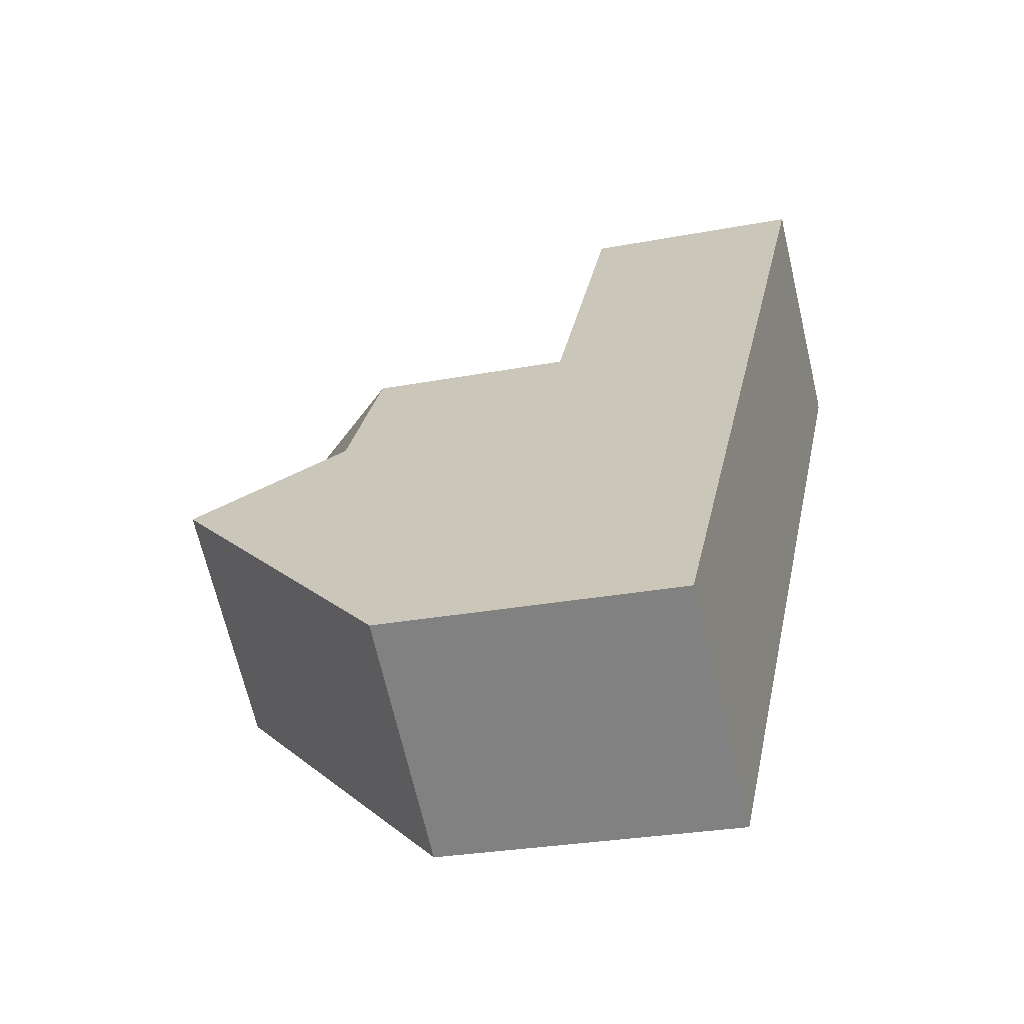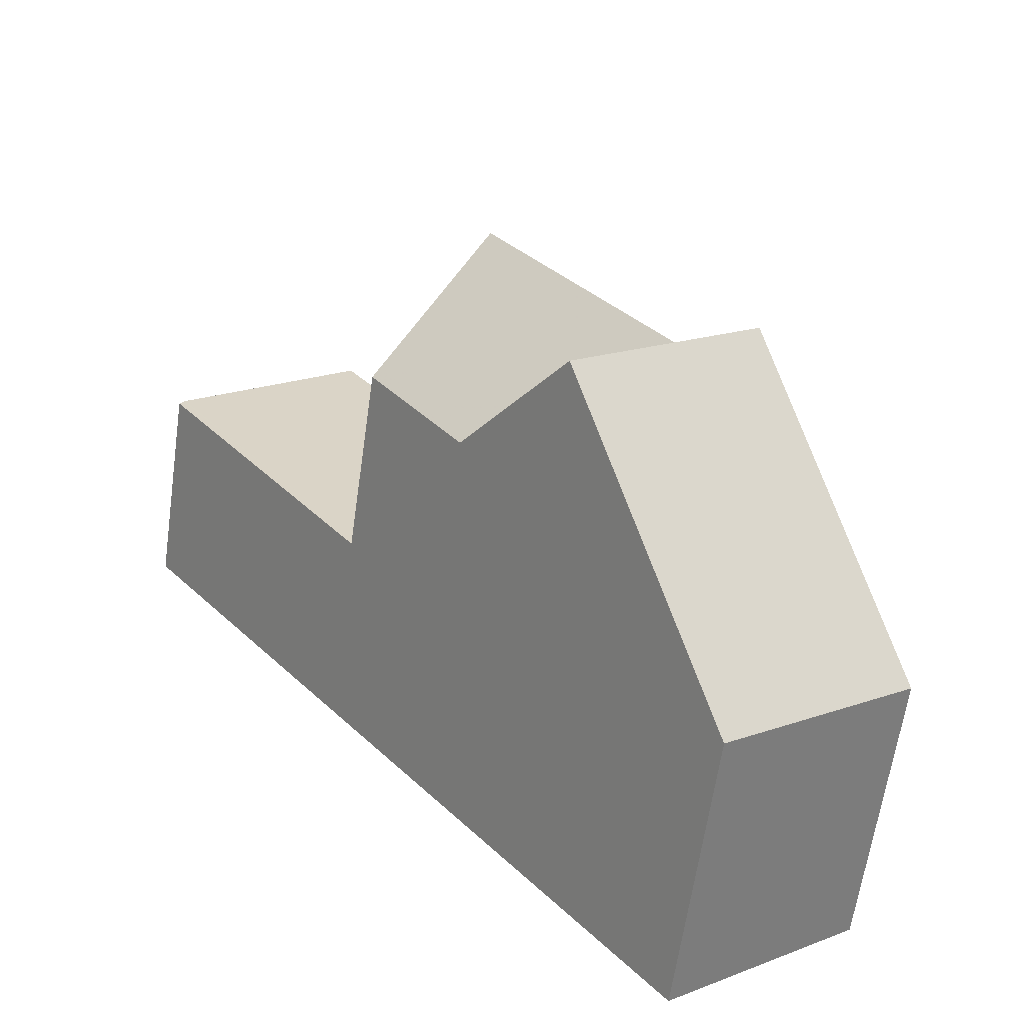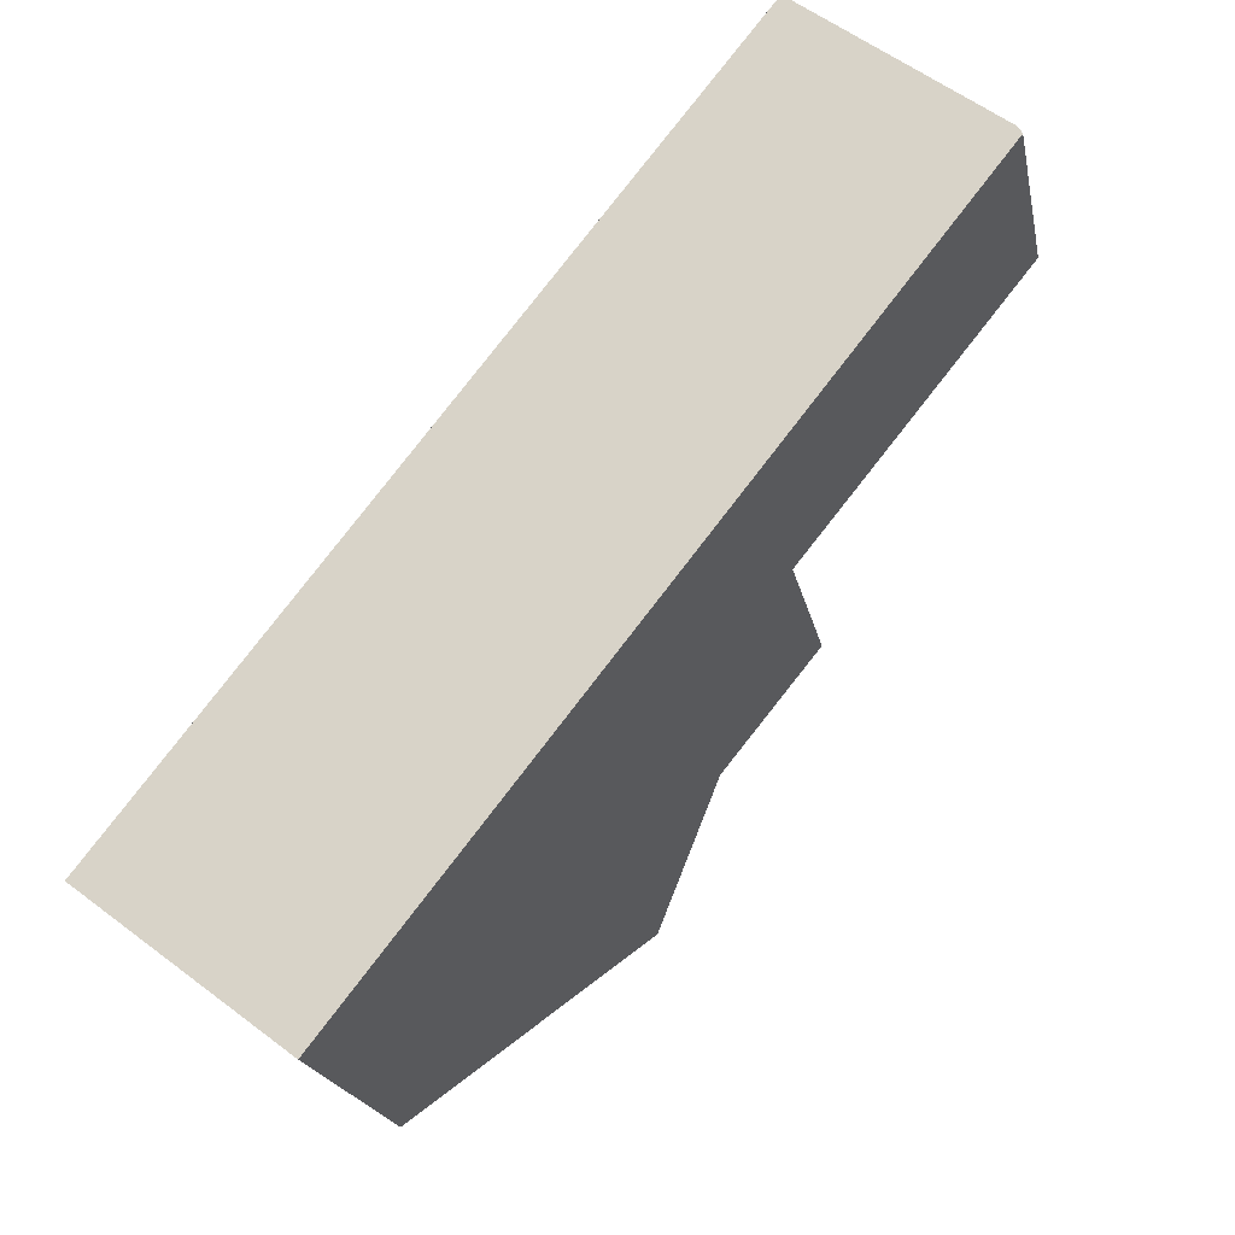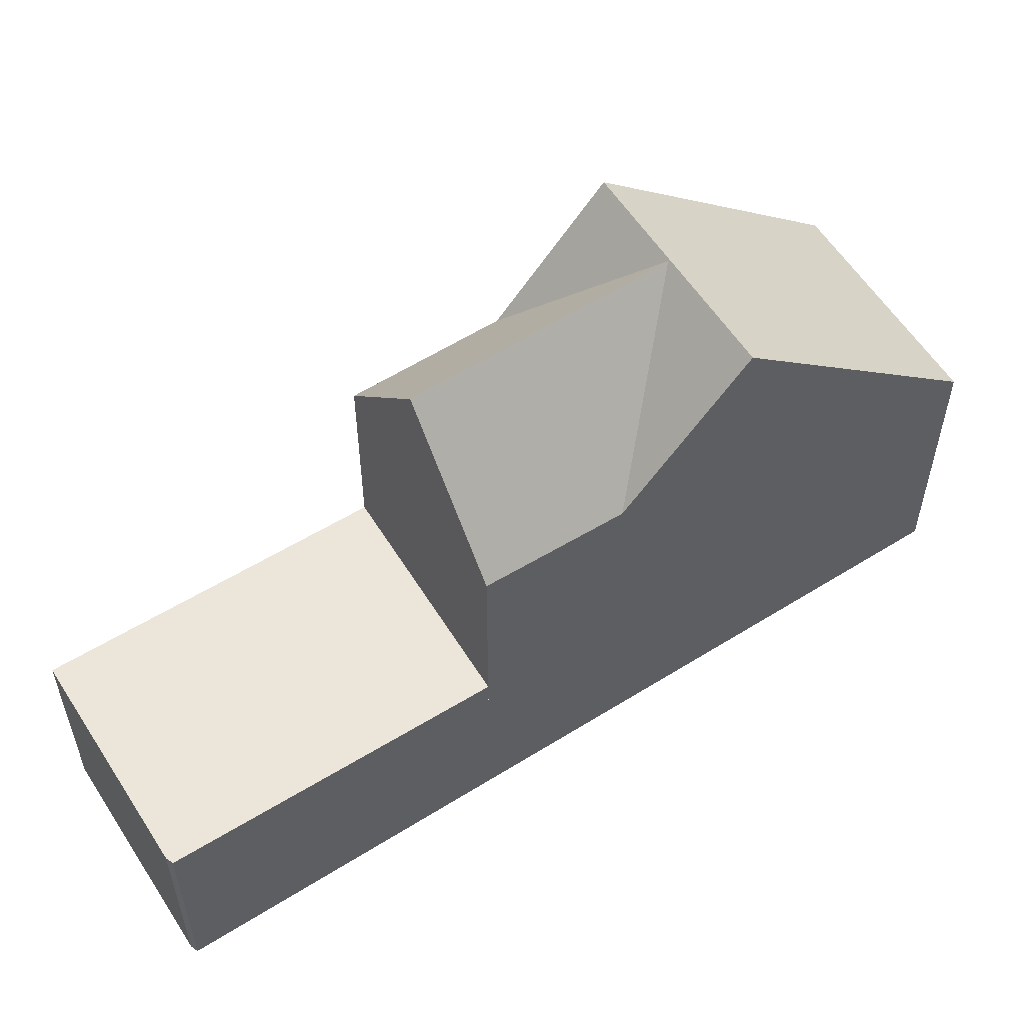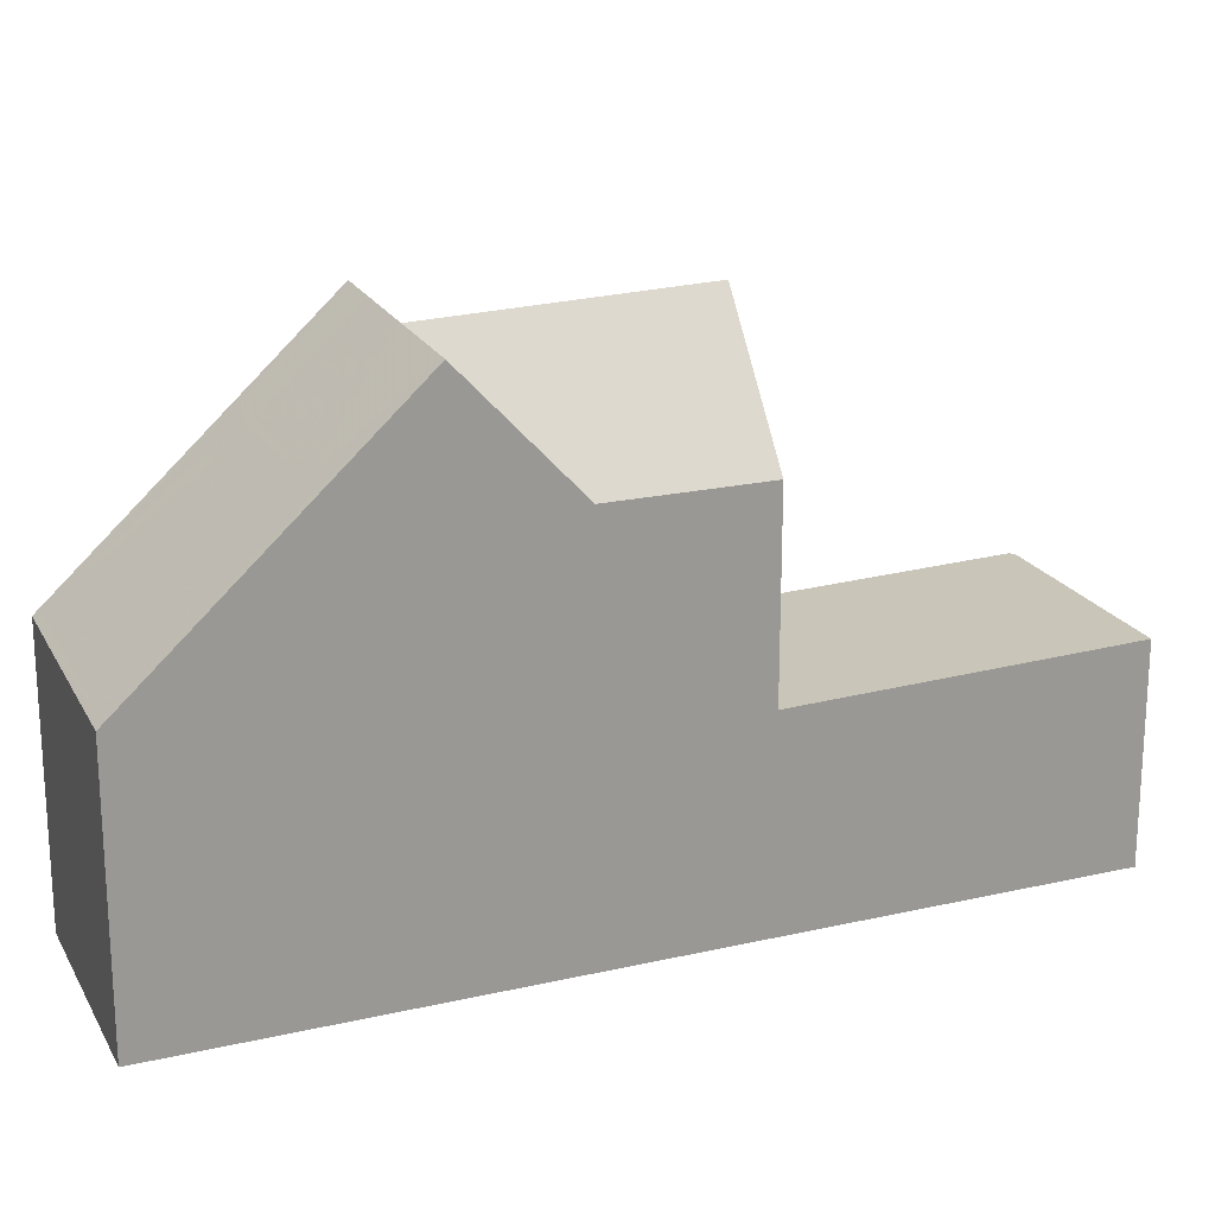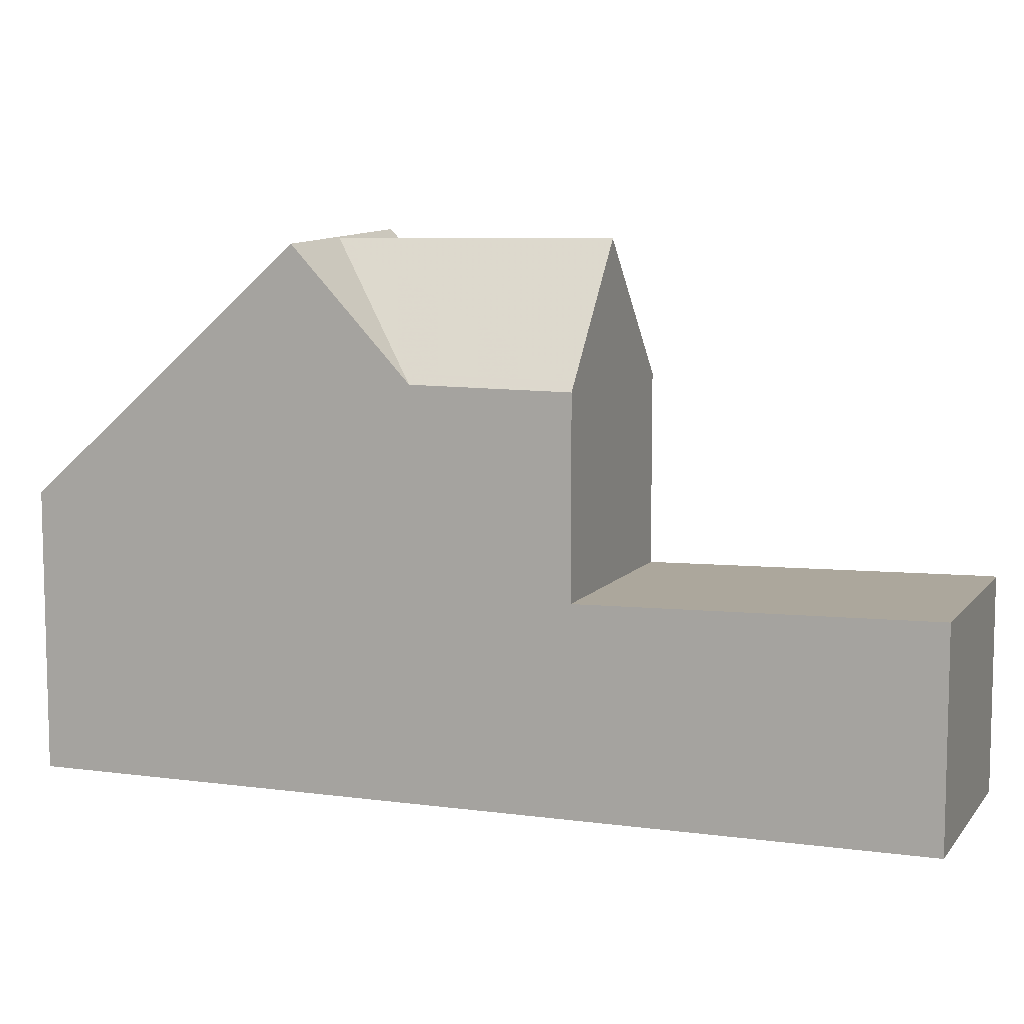
<metadata>
{"format":"obj","ext":"obj","renderer":"f3d","projection":"perspective","resolution":1024,"background":"white","views":[{"elev":-26.4,"azim":106.9,"up":"+Y"},{"elev":-63.1,"azim":-8.1,"up":"+Y"},{"elev":-20.2,"azim":-168.9,"up":"+Y"},{"elev":57.9,"azim":-84.6,"up":"+Z"},{"elev":21.1,"azim":105.8,"up":"+Z"},{"elev":9.6,"azim":148.3,"up":"+Z"}]}
</metadata>
<code>
v -739.3 -1664 2.808
v -739.2 -1664 2.811
v -736.8 -1662 2.845
v -729.3 -1671 3.711
v -731.9 -1673 3.768
v -736.6 -1667 2.708
v -734.1 -1665 2.743
v -739.3 -1664 2.809
v -736.6 -1667 2.708
v -736.9 -1662 2.844
v -734.2 -1665 2.742
v -736.8 -1662 2.844
v -736.9 -1662 2.843
v -739.2 -1664 2.811
v -739.2 -1664 2.811
v -736.5 -1667 2.71
v -739.2 -1664 2.811
v -736.4 -1668 2.701
v -733.9 -1666 2.736
v -732.7 -1672 5.008
v -730.5 -1670 5.364
v -732.7 -1669 7.038
v -730.6 -1670 5.486
v -729.4 -1671 3.713
v -732.7 -1672 5.157
v -731.8 -1673 3.765
v -732.7 -1672 5.488
v -730.6 -1670 5.465
v -732.7 -1671 5.817
v -732.5 -1671 5.486
v -731.3 -1673 3.755
v -731.6 -1669 7.047
v -734.1 -1670 7.068
v -732.7 -1669 7.056
v -735.2 -1669 5.162
v -736.4 -1668 5.237
v -732.6 -1667 5.347
v -732.8 -1669 7.039
v -735.1 -1667 7.103
v -733.9 -1666 5.337
v -732.8 -1669 7.057
v -733.9 -1666 3.063
v -736.4 -1668 3.043
v -732.7 -1669 7.056
v -731.7 -1669 7.047
v -734.1 -1670 7.068
v -732.8 -1669 7.057
v -731.6 -1669 7.047
v -732.8 -1669 7.039
v -732.8 -1669 7.039
v -732.6 -1667 5.347
v -735.2 -1669 5.162
v -735.2 -1669 5.165
v -736.4 -1668 2.701
v -735.2 -1669 5.165
v -736.4 -1668 3.043
v -736.4 -1668 5.242
v -732.7 -1672 5.008
v -732.3 -1673 4.47
v -734.1 -1670 7.068
v -734.1 -1670 7.068
v -734 -1666 2.735
v -732.6 -1667 5.47
v -734 -1666 3.062
v -734 -1666 5.459
v -731.7 -1669 7.047
v -732.6 -1667 5.47
v -734 -1670 7.068
v -735 -1669 5.303
v -736.3 -1667 2.703
v -735 -1669 5.303
v -736.3 -1667 3.044
v -736.3 -1667 5.384
v -734 -1670 7.068
v -736.4 -1668 5.242
v -736.4 -1668 5.237
v -736.3 -1667 5.384
v -733.9 -1666 5.337
v -734 -1666 5.459
v -735.1 -1667 7.103
v -735.1 -1667 7.103
v -734 -1666 2.735
v -736.3 -1667 2.703
v -736.4 -1668 2.701
v -736.4 -1668 2.701
v -733.9 -1666 2.736
v -733.2 -1671 5.901
v -733.3 -1671 5.904
v -732.7 -1671 5.89
v -730.9 -1670 5.849
v -731.1 -1670 5.854
v -733.3 -1671 5.904
v -730.8 -1670 5.847
v -733 -1672 5.491
v -732.9 -1672 5.49
v -733 -1672 5.491
v -730.6 -1670 5.465
v -730.5 -1670 5.465
v -732.8 -1671 5.891
v -735.9 -1667 2.709
v -734.2 -1669 5.912
v -735.9 -1667 3.048
v -735.9 -1667 6.015
v -733.6 -1670 7.064
v -734.2 -1669 5.912
v -735.9 -1667 6.015
v -736.1 -1667 2.716
v -735.9 -1667 2.709
v -733.6 -1670 7.064
v -738.7 -1663 2.817
v -738.7 -1663 2.817
v -731.8 -1673 3.837
v -731.9 -1673 3.839
v -729.4 -1671 3.783
v -729.5 -1671 3.784
v -731.4 -1673 3.827
v -739.3 -1664 2.809
v -739.3 -1664 2.808
v -739.3 -1664 0
v -739.3 -1664 -4.441e-16
v -739.2 -1664 2.811
v -739.2 -1664 2.811
v -739.2 -1664 4.441e-16
v -739.2 -1664 -4.441e-16
v -736.8 -1662 2.844
v -736.8 -1662 2.845
v -736.8 -1662 0
v -736.8 -1662 0
v -729.4 -1671 3.713
v -729.3 -1671 3.711
v -729.3 -1671 -4.441e-16
v -729.4 -1671 0
v -731.9 -1673 3.839
v -731.9 -1673 3.768
v -731.9 -1673 0
v -731.9 -1673 4.441e-16
v -739.3 -1664 2.808
v -736.6 -1667 2.708
v -736.6 -1667 0
v -739.3 -1664 0
v -733.9 -1666 2.736
v -734.1 -1665 2.743
v -734.1 -1665 0
v -733.9 -1666 0
v -739.2 -1664 2.811
v -739.3 -1664 2.809
v -739.3 -1664 -4.441e-16
v -739.2 -1664 4.441e-16
v -736.8 -1662 2.845
v -736.9 -1662 2.844
v -736.9 -1662 0
v -736.8 -1662 0
v -734.1 -1665 2.743
v -736.8 -1662 2.844
v -736.8 -1662 0
v -734.1 -1665 0
v -739.2 -1664 2.811
v -739.2 -1664 2.811
v -739.2 -1664 -4.441e-16
v -739.2 -1664 0
v -738.7 -1663 2.817
v -739.2 -1664 2.811
v -739.2 -1664 0
v -738.7 -1663 0
v -733 -1672 5.491
v -732.7 -1672 5.008
v -732.7 -1672 0
v -733 -1672 -8.882e-16
v -729.4 -1671 3.783
v -730.5 -1670 5.364
v -730.5 -1670 -8.882e-16
v -729.4 -1671 0
v -731.3 -1673 3.755
v -729.4 -1671 3.713
v -729.4 -1671 0
v -731.3 -1673 4.441e-16
v -731.9 -1673 3.768
v -731.8 -1673 3.765
v -731.8 -1673 0
v -731.9 -1673 0
v -731.8 -1673 3.765
v -731.3 -1673 3.755
v -731.3 -1673 4.441e-16
v -731.8 -1673 0
v -735.2 -1669 5.162
v -734.1 -1670 7.068
v -734.1 -1670 0
v -735.2 -1669 0
v -731.6 -1669 7.047
v -732.6 -1667 5.347
v -732.6 -1667 8.882e-16
v -731.6 -1669 0
v -730.8 -1670 5.847
v -731.6 -1669 7.047
v -731.6 -1669 0
v -730.8 -1670 0
v -736.4 -1668 5.237
v -735.2 -1669 5.162
v -735.2 -1669 0
v -736.4 -1668 8.882e-16
v -732.7 -1672 5.008
v -732.3 -1673 4.47
v -732.3 -1673 0
v -732.7 -1672 0
v -732.6 -1667 5.347
v -733.9 -1666 5.337
v -733.9 -1666 0
v -732.6 -1667 8.882e-16
v -736.6 -1667 2.708
v -736.4 -1668 2.701
v -736.4 -1668 -4.441e-16
v -736.6 -1667 0
v -734.1 -1670 7.068
v -733.3 -1671 5.904
v -733.3 -1671 -8.882e-16
v -734.1 -1670 0
v -730.5 -1670 5.465
v -730.8 -1670 5.847
v -730.8 -1670 0
v -730.5 -1670 0
v -733.3 -1671 5.904
v -733 -1672 5.491
v -733 -1672 -8.882e-16
v -733.3 -1671 -8.882e-16
v -730.5 -1670 5.364
v -730.5 -1670 5.465
v -730.5 -1670 0
v -730.5 -1670 -8.882e-16
v -736.9 -1662 2.844
v -738.7 -1663 2.817
v -738.7 -1663 0
v -736.9 -1662 0
v -732.3 -1673 4.47
v -731.9 -1673 3.839
v -731.9 -1673 4.441e-16
v -732.3 -1673 0
v -729.3 -1671 3.711
v -729.4 -1671 3.783
v -729.4 -1671 0
v -729.3 -1671 -4.441e-16
v -739.3 -1664 0
v -739.2 -1664 0
v -736.8 -1662 0
v -729.3 -1671 0
v -731.9 -1673 0
f 85 6 9 84
f 9 6 1 8
f 15 14 17
f 84 9 16 83
f 13 10 3 12
f 82 11 7 86
f 12 7 11 13
f 16 9 8 2 14 15
f 107 16 15 110
f 110 15 17 111
f 65 40 42 64
f 91 22 44 45 90
f 59 20 58
f 92 46 60 88
f 115 28 97 21 114
f 90 45 48 93
f 112 25 27 30 116
f 44 22 47
f 30 27 29
f 89 22 91
f 116 30 28 115
f 101 38 41 109
f 63 37 32 66
f 38 34 41
f 64 42 19 62
f 56 43 36 57
f 113 59 58 25 112
f 88 60 68 87
f 61 33 35 55
f 54 18 43 56
f 103 39 65 64 102
f 66 34 38 63
f 102 64 62 100
f 99 87 68 104
f 72 56 57 73
f 70 54 56 72
f 108 83 16 107
f 74 61 55 71
f 75 53 52 76
f 77 69 53 75
f 78 51 67 79
f 79 67 50 81
f 105 69 77 106
f 95 25 58 94
f 27 25 95
f 90 23 91
f 94 58 20 96
f 98 21 97
f 91 23 28 30 29 89
f 94 88 87 95
f 29 27 95 87 99
f 96 92 88 94
f 97 23 90 93 98
f 28 23 97
f 99 89 29
f 102 72 73 103
f 100 70 72 102
f 104 47 22 89 99
f 107 11 82 108
f 106 80 49 105
f 110 13 11 107
f 111 10 13 110
f 109 74 71 101
f 112 26 5 113
f 114 4 24 115
f 116 31 26 112
f 115 24 31 116
f 118 119 120 117
f 122 123 124 121
f 126 127 128 125
f 130 131 132 129
f 134 135 136 133
f 138 139 140 137
f 142 143 144 141
f 146 147 148 145
f 150 151 152 149
f 154 155 156 153
f 158 159 160 157
f 162 163 164 161
f 166 167 168 165
f 170 171 172 169
f 174 175 176 173
f 178 179 180 177
f 182 183 184 181
f 186 187 188 185
f 190 191 192 189
f 194 195 196 193
f 198 199 200 197
f 202 203 204 201
f 206 207 208 205
f 210 211 212 209
f 214 215 216 213
f 218 219 220 217
f 222 223 224 221
f 226 227 228 225
f 230 231 232 229
f 234 235 236 233
f 238 239 240 237
f 242 243 244 245 241

</code>
